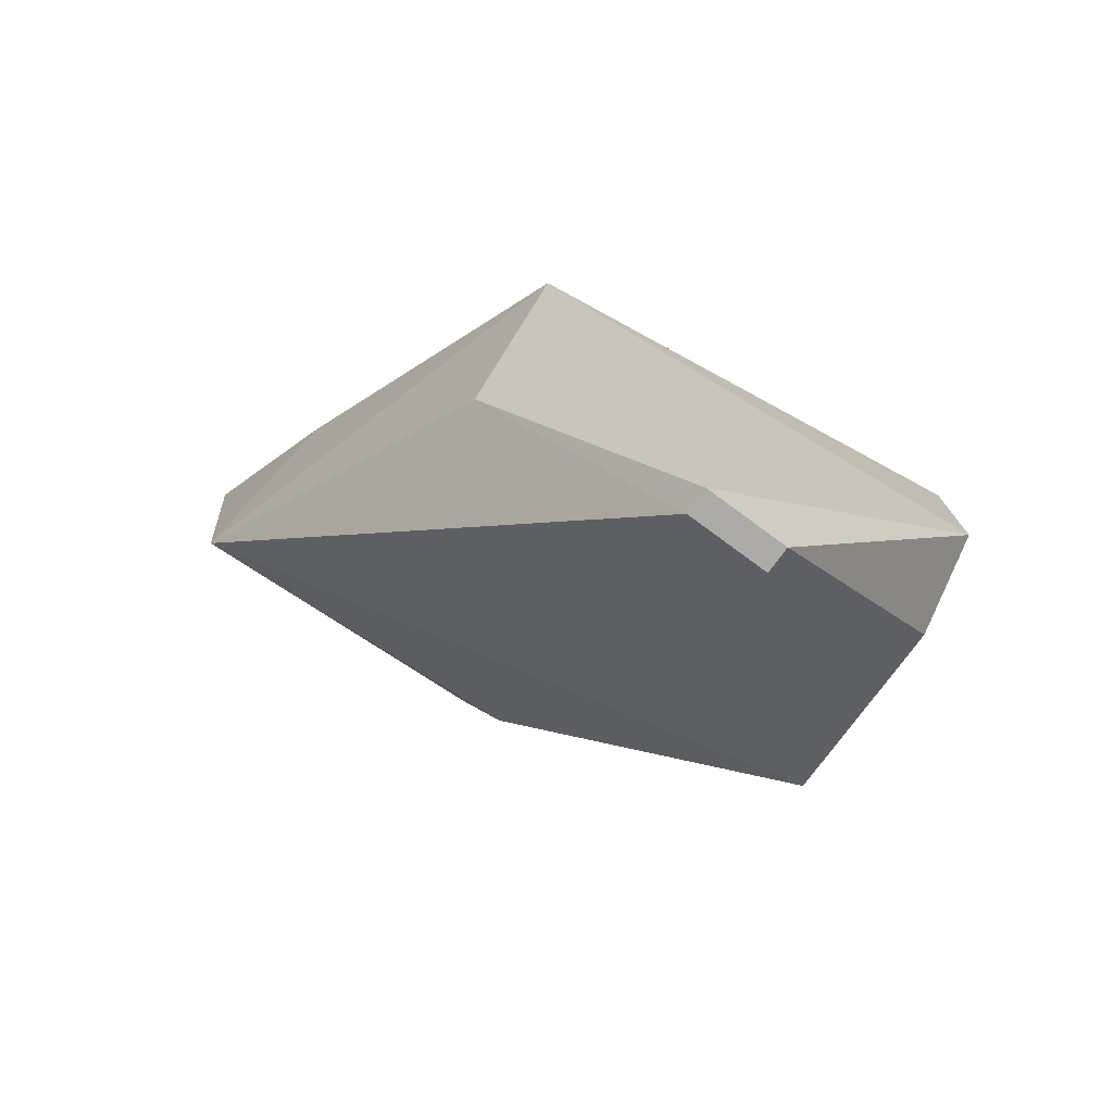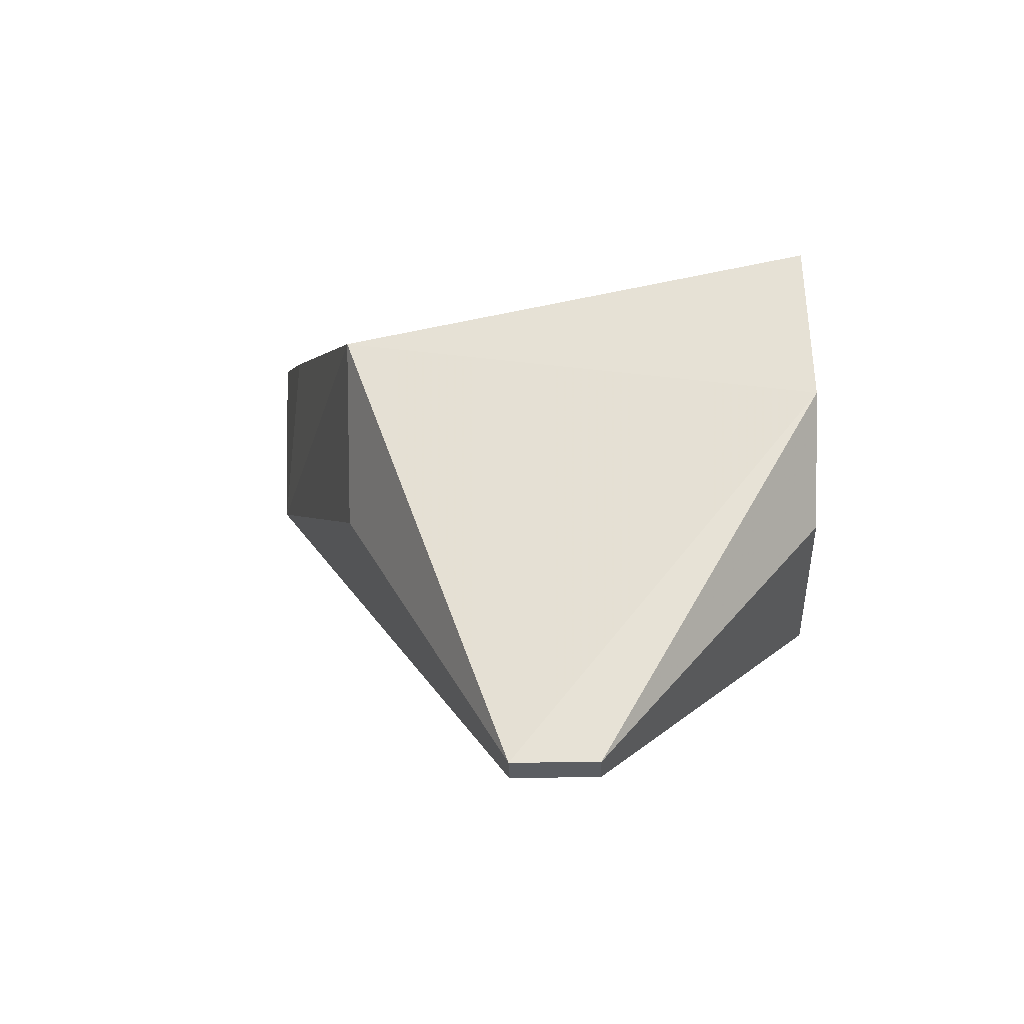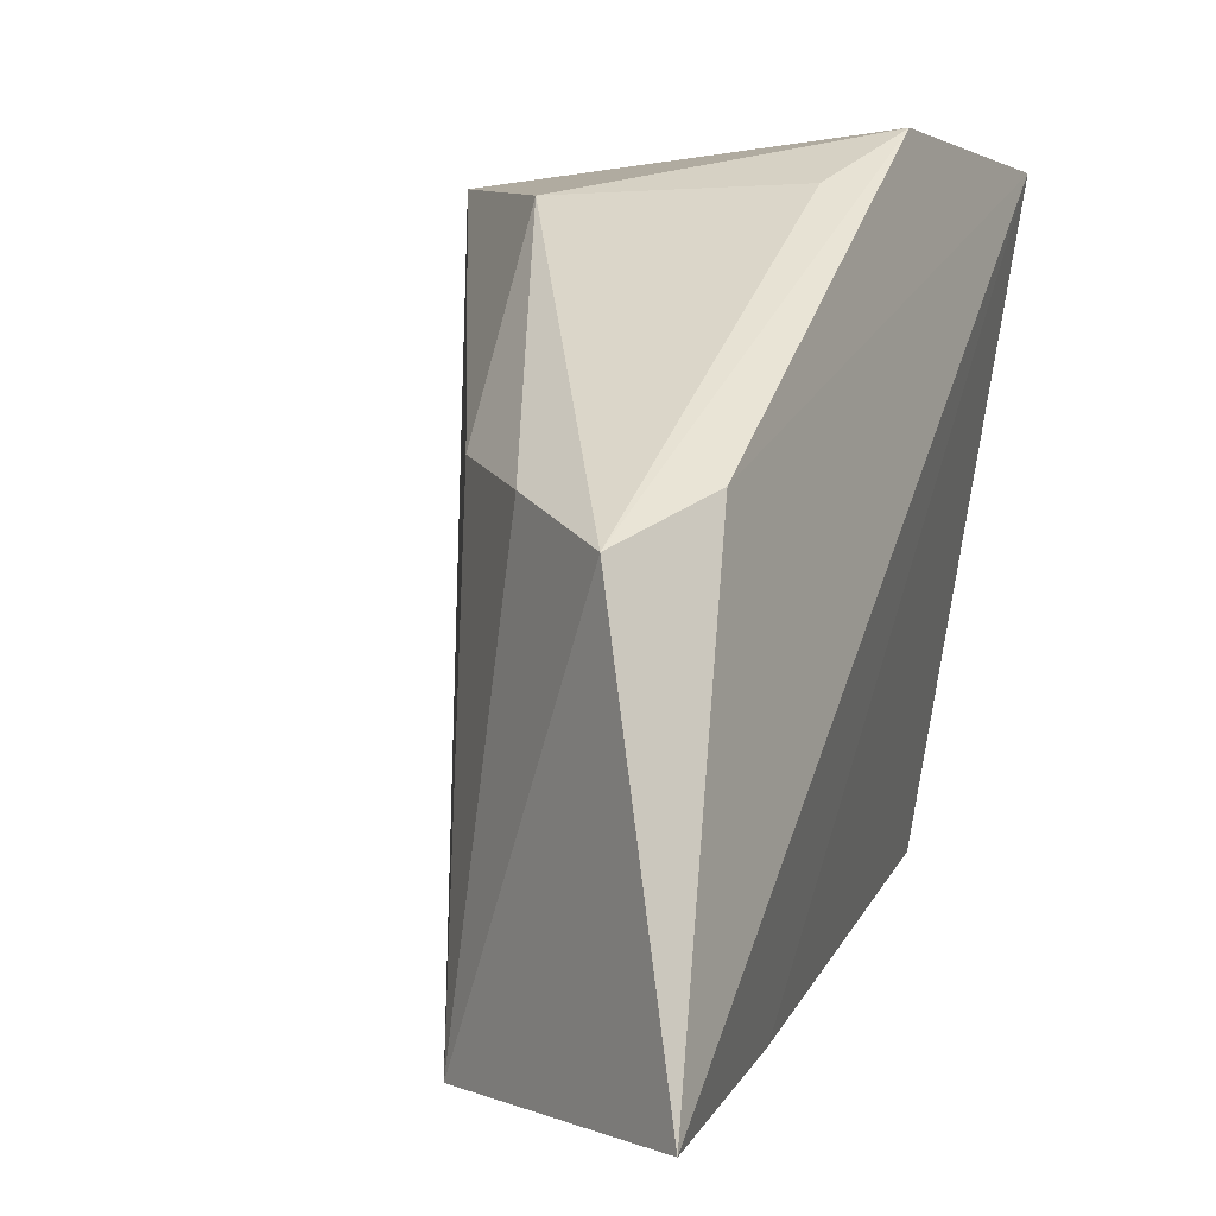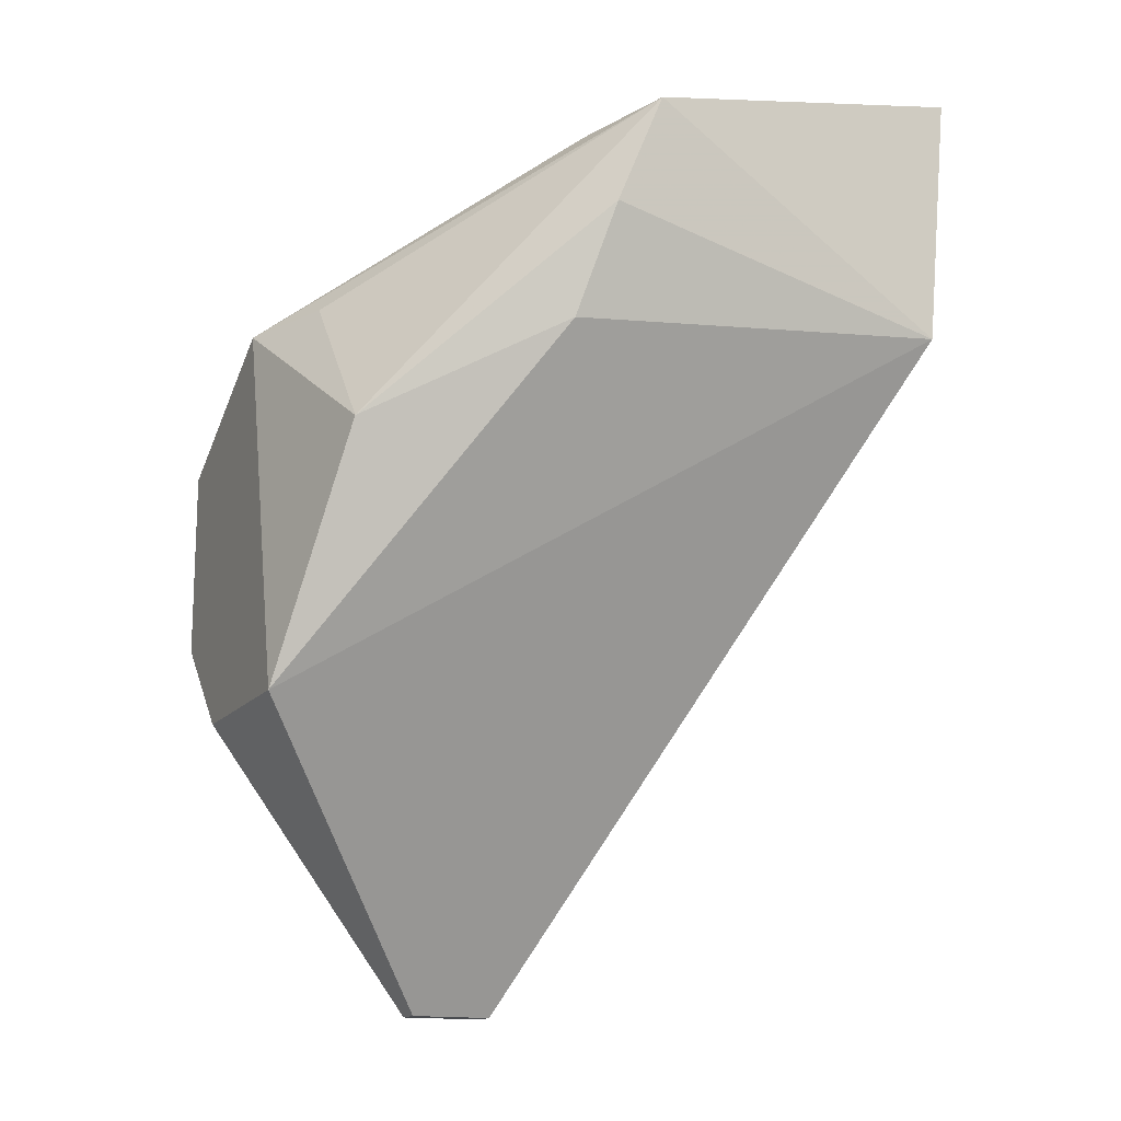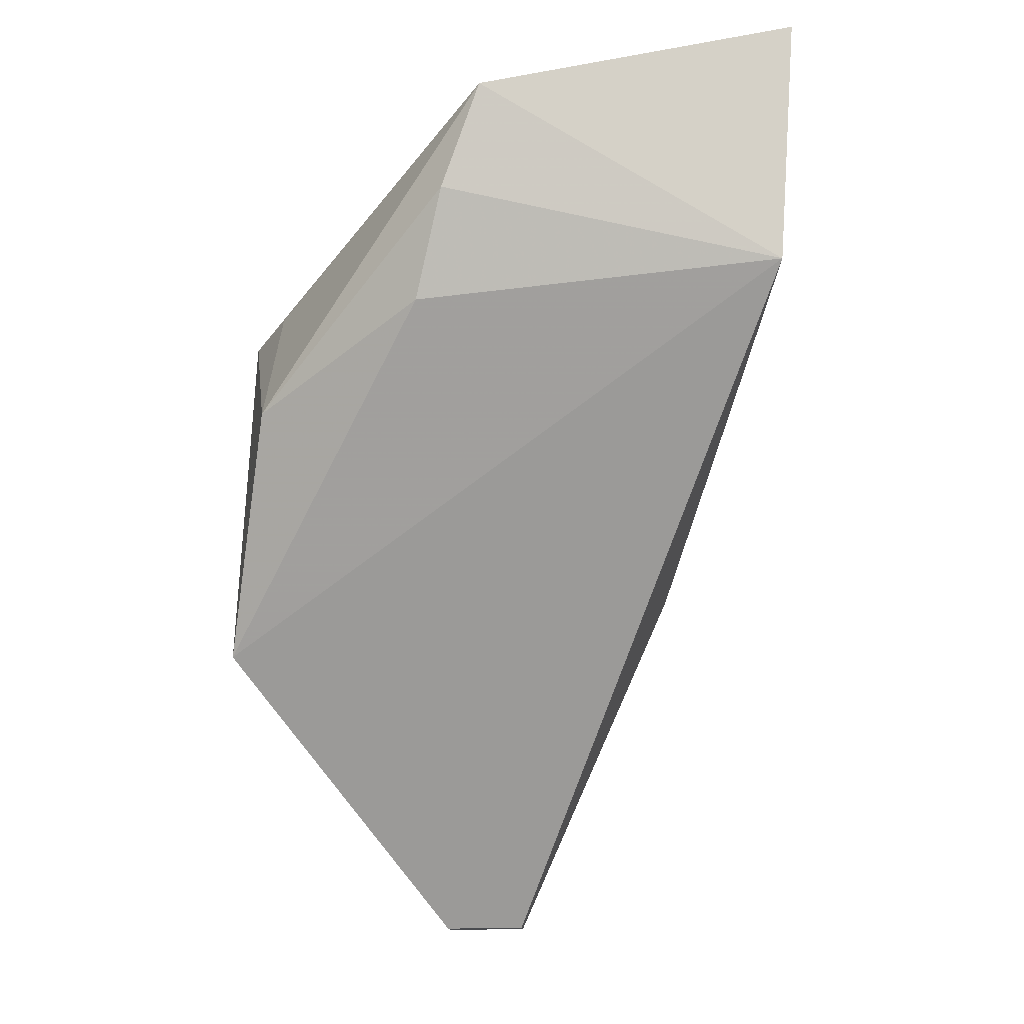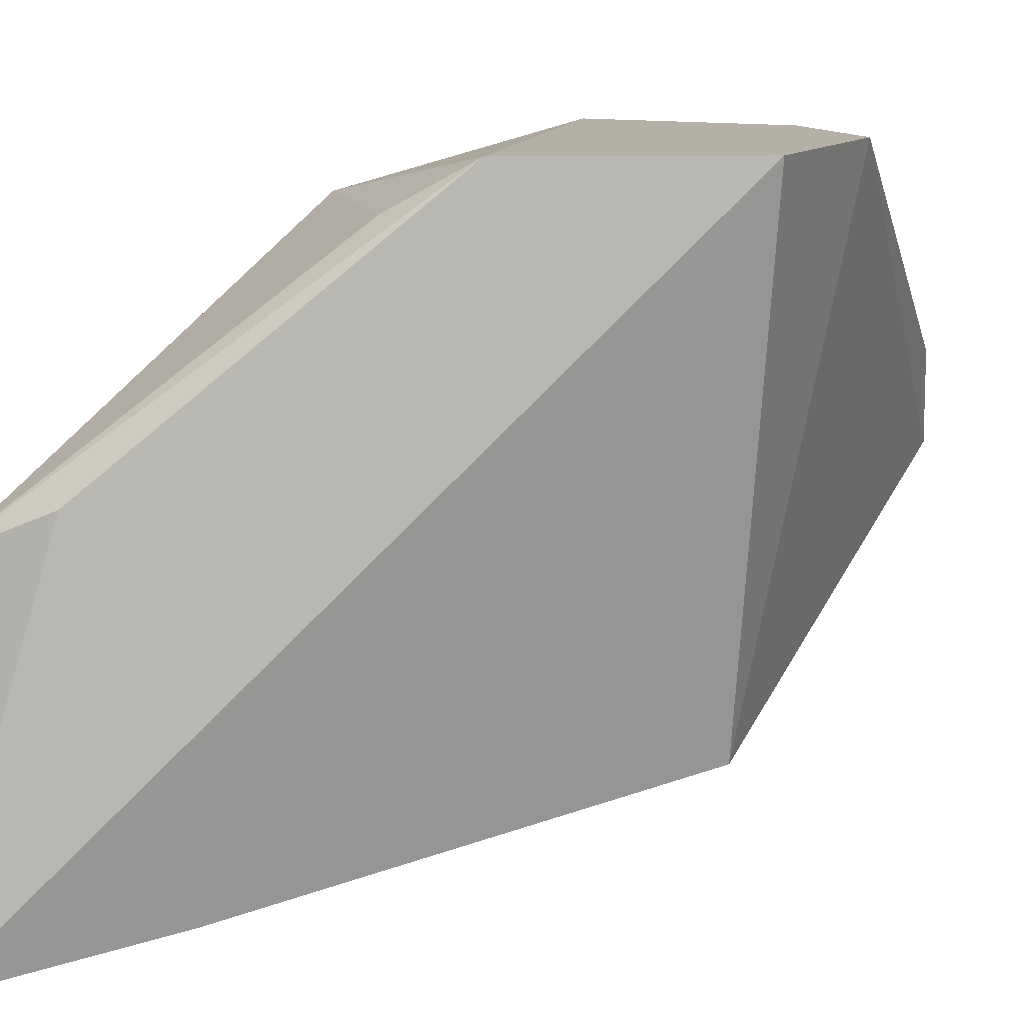
<metadata>
{"format":"obj","ext":"obj","renderer":"f3d","projection":"perspective","resolution":1024,"background":"white","views":[{"elev":-76.5,"azim":53.6,"up":"+Z"},{"elev":-37.8,"azim":91.1,"up":"+Z"},{"elev":-1.7,"azim":-34.6,"up":"+Y"},{"elev":-14.9,"azim":-114.2,"up":"+Z"},{"elev":-13.8,"azim":-86.3,"up":"+Z"},{"elev":11.7,"azim":25.5,"up":"+Y"}]}
</metadata>
<code>
v -0.5327 0.3076 0.371
v -0.4545 0.2628 0.3076
v -0.4427 0.3573 0.3201
v -0.4616 0.3133 0.207
v -0.5475 0.2388 0.3349
v -0.4563 0.2966 0.207
v -0.4993 0.3573 0.2636
v -0.5494 0.2355 0.3845
v -0.4427 0.3573 0.2824
v -0.4616 0.2966 0.207
v -0.478 0.2628 0.2786
v -0.4804 0.3573 0.3398
v -0.5484 0.3076 0.3517
v -0.5182 0.2434 0.3592
v -0.4563 0.3133 0.207
v -0.5414 0.3133 0.33
v -0.5199 0.3485 0.3126
v -0.5513 0.2996 0.373
v -0.4616 0.3573 0.2636
v -0.4964 0.3485 0.3416
f 7 4 5
f 8 3 1
f 9 3 2
f 9 2 6
f 9 7 3
f 10 5 4
f 10 4 6
f 11 6 2
f 11 2 5
f 11 10 6
f 11 5 10
f 12 1 3
f 12 3 7
f 14 2 3
f 14 3 8
f 14 8 5
f 14 5 2
f 15 9 6
f 15 6 4
f 15 4 7
f 16 7 5
f 16 5 13
f 17 12 7
f 17 16 13
f 17 7 16
f 18 8 1
f 18 17 13
f 18 1 12
f 18 13 5
f 18 5 8
f 19 15 7
f 19 7 9
f 19 9 15
f 20 18 12
f 20 12 17
f 20 17 18

</code>
